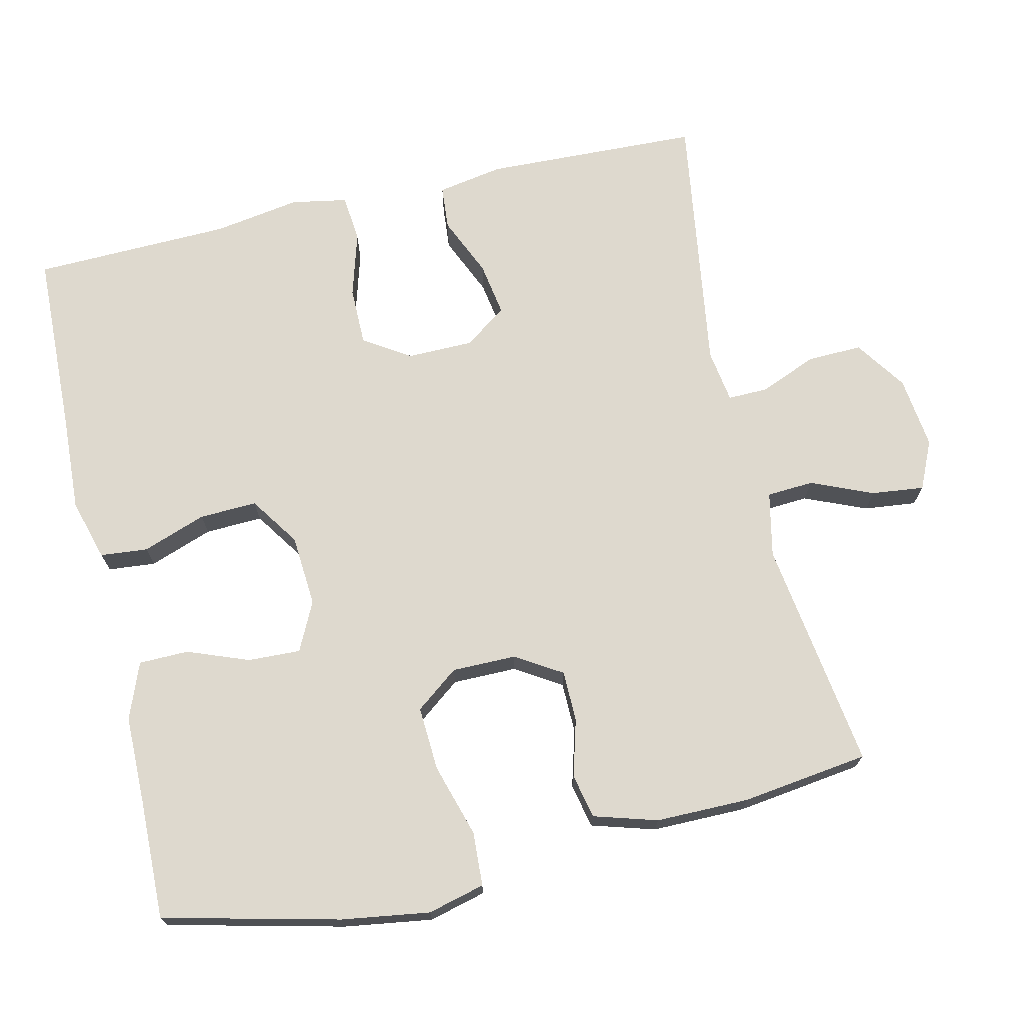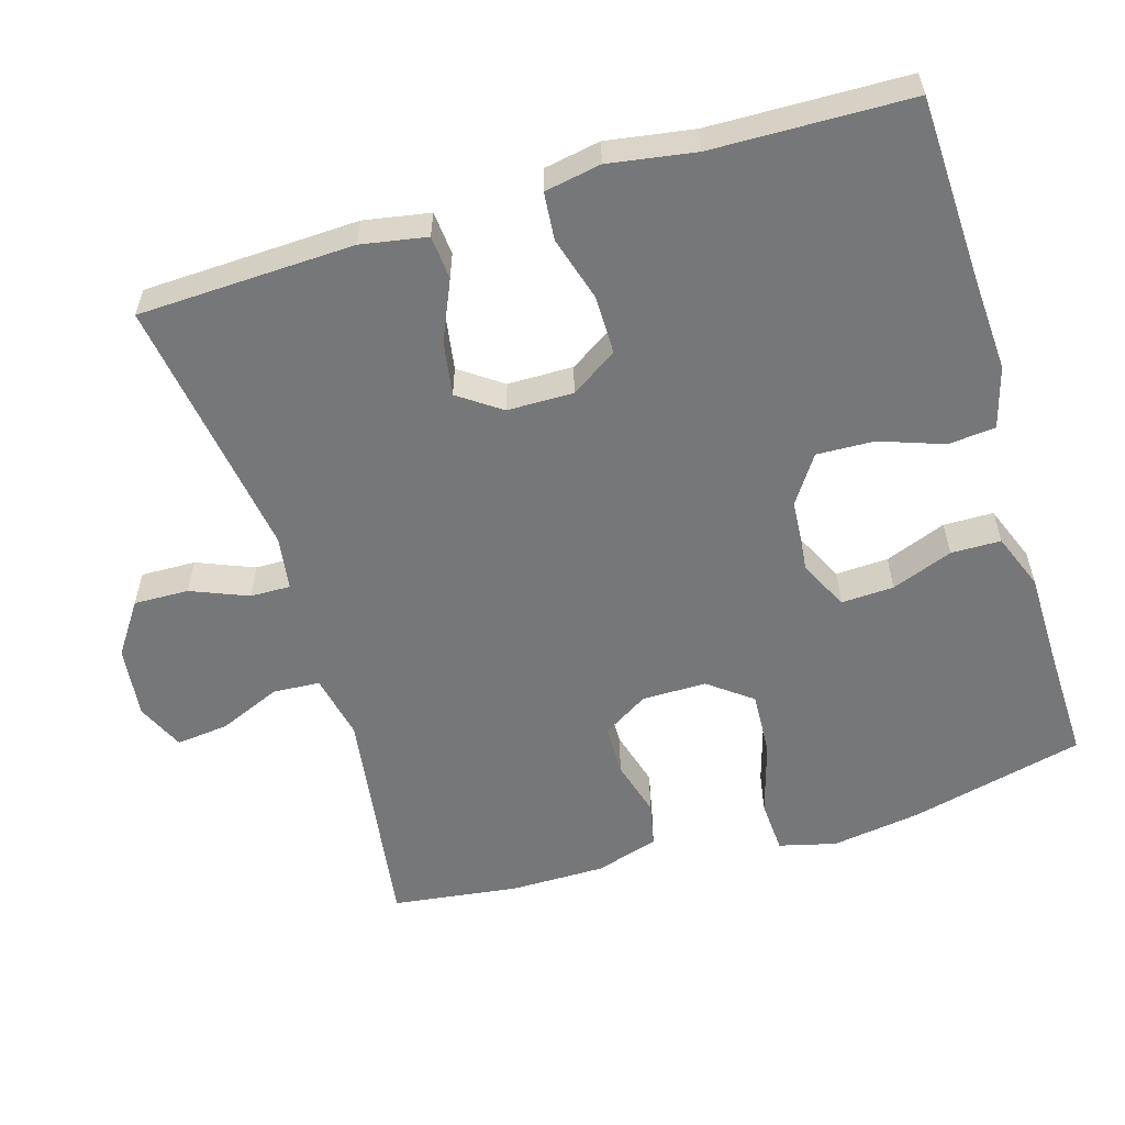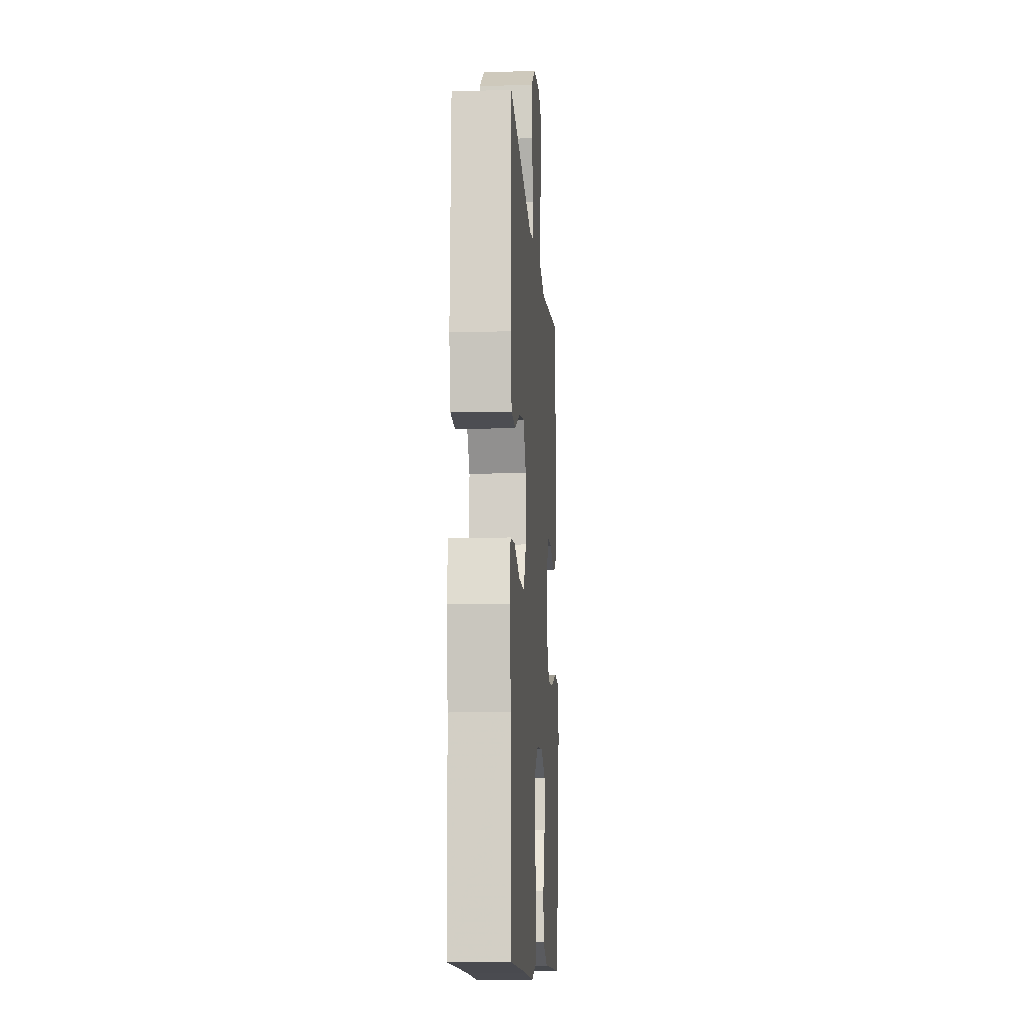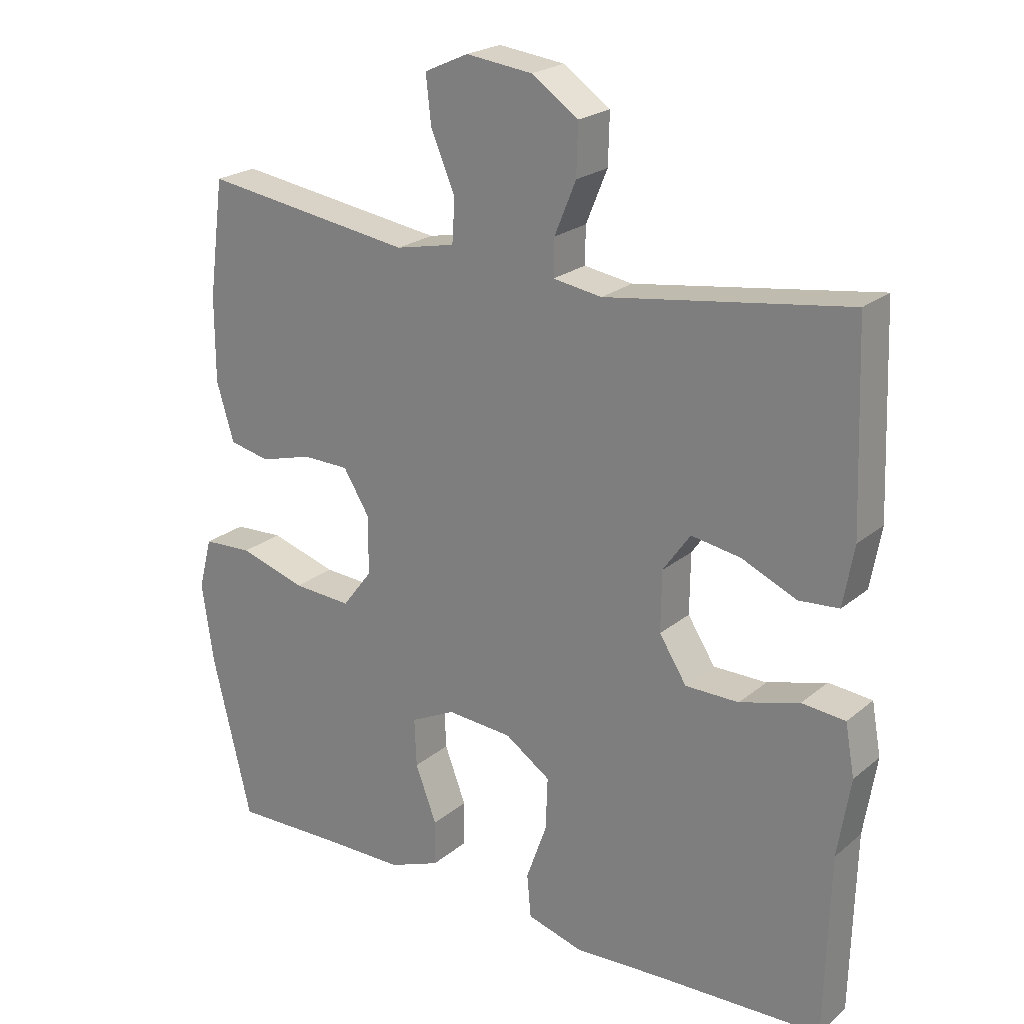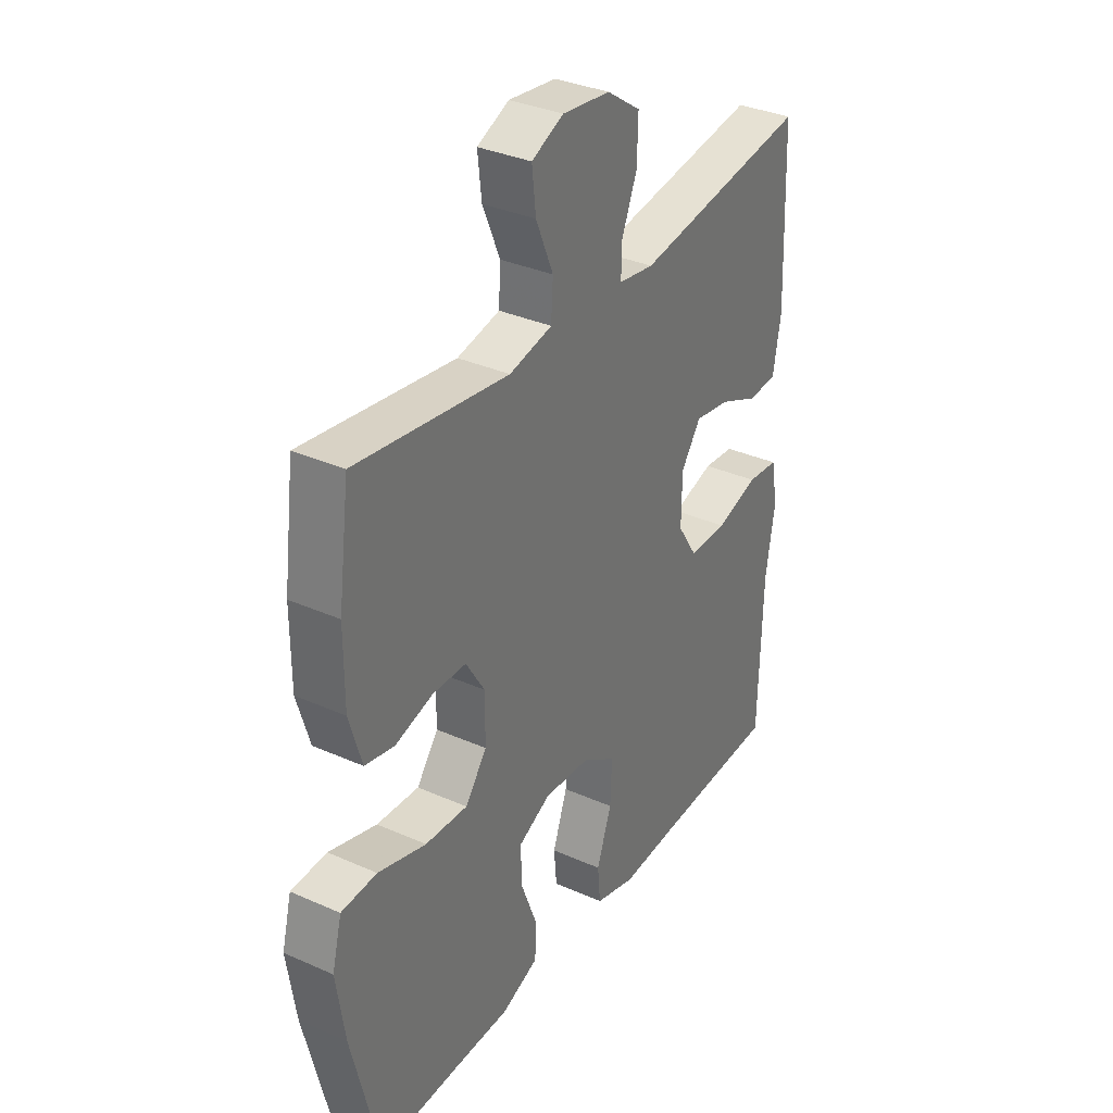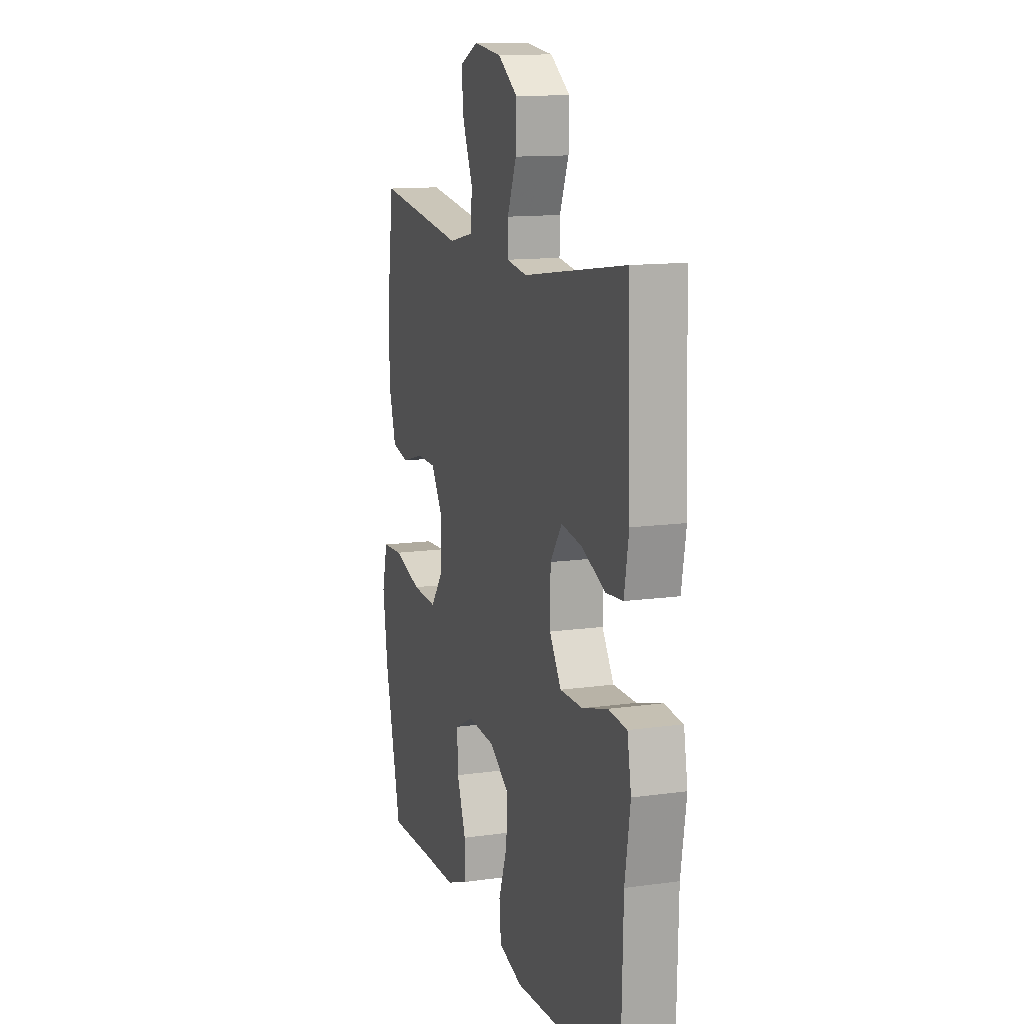
<metadata>
{"format":"obj","ext":"obj","renderer":"f3d","projection":"perspective","resolution":1024,"background":"white","views":[{"elev":71.4,"azim":-103.0,"up":"+Y"},{"elev":-57.1,"azim":106.8,"up":"+Y"},{"elev":-11.5,"azim":93.9,"up":"+Z"},{"elev":22.5,"azim":35.9,"up":"+Z"},{"elev":34.1,"azim":-59.0,"up":"+Z"},{"elev":12.8,"azim":72.0,"up":"+Z"}]}
</metadata>
<code>
v 0.5 0.07 -0.5
v 0.247 0.07 -0.509
v 0.117 0.07 -0.516
v 0.033 0.07 -0.492
v 0.027 0.07 -0.427
v 0.058 0.07 -0.34
v 0.061 0.07 -0.261
v -0.007 0.07 -0.215
v -0.105 0.07 -0.208
v -0.172 0.07 -0.241
v -0.169 0.07 -0.313
v -0.137 0.07 -0.397
v -0.138 0.07 -0.465
v -0.215 0.07 -0.495
v -0.335 0.07 -0.496
v -0.5 0.07 -0.5
v -0.558 0.07 -0.259
v -0.576 0.07 -0.138
v -0.556 0.07 -0.06
v -0.482 0.07 -0.056
v -0.382 0.07 -0.086
v -0.294 0.07 -0.091
v -0.249 0.07 -0.032
v -0.249 0.07 0.056
v -0.288 0.07 0.119
v -0.358 0.07 0.12
v -0.436 0.07 0.098
v -0.497 0.07 0.111
v -0.523 0.07 0.198
v -0.523 0.07 0.326
v -0.5 0.07 0.5
v -0.184 0.07 0.455
v -0.095 0.07 0.474
v -0.091 0.07 0.538
v -0.127 0.07 0.623
v -0.135 0.07 0.695
v -0.069 0.07 0.725
v 0.03 0.07 0.713
v 0.1 0.07 0.665
v 0.098 0.07 0.59
v 0.066 0.07 0.512
v 0.065 0.07 0.457
v 0.138 0.07 0.446
v 0.5 0.07 0.5
v 0.511 0.07 0.205
v 0.495 0.07 0.115
v 0.435 0.07 0.11
v 0.353 0.07 0.146
v 0.279 0.07 0.158
v 0.238 0.07 0.1
v 0.237 0.07 0.01
v 0.278 0.07 -0.054
v 0.358 0.07 -0.054
v 0.447 0.07 -0.028
v 0.512 0.07 -0.034
v 0.526 0.07 -0.111
v 0.507 0.07 -0.229
v 0.5 0 -0.5
v 0.247 0 -0.509
v 0.117 0 -0.516
v 0.033 0 -0.492
v 0.027 0 -0.427
v 0.058 0 -0.34
v 0.061 0 -0.261
v -0.007 0 -0.215
v -0.105 0 -0.208
v -0.172 0 -0.241
v -0.169 0 -0.313
v -0.137 0 -0.397
v -0.138 0 -0.465
v -0.215 0 -0.495
v -0.335 0 -0.496
v -0.5 0 -0.5
v -0.558 0 -0.259
v -0.576 0 -0.138
v -0.556 0 -0.06
v -0.482 0 -0.056
v -0.382 0 -0.086
v -0.294 0 -0.091
v -0.249 0 -0.032
v -0.249 0 0.056
v -0.288 0 0.119
v -0.358 0 0.12
v -0.436 0 0.098
v -0.497 0 0.111
v -0.523 0 0.198
v -0.523 0 0.326
v -0.5 0 0.5
v -0.184 0 0.455
v -0.095 0 0.474
v -0.091 0 0.538
v -0.127 0 0.623
v -0.135 0 0.695
v -0.069 0 0.725
v 0.03 0 0.713
v 0.1 0 0.665
v 0.098 0 0.59
v 0.066 0 0.512
v 0.065 0 0.457
v 0.138 0 0.446
v 0.5 0 0.5
v 0.511 0 0.205
v 0.495 0 0.115
v 0.435 0 0.11
v 0.353 0 0.146
v 0.279 0 0.158
v 0.238 0 0.1
v 0.237 0 0.01
v 0.278 0 -0.054
v 0.358 0 -0.054
v 0.447 0 -0.028
v 0.512 0 -0.034
v 0.526 0 -0.111
v 0.507 0 -0.229
f 54 55 56 57
f 53 54 57 1
f 52 53 1 2
f 51 52 2 3
f 50 51 3 4
f 45 46 47 48
f 43 44 45 48
f 42 43 48 49
f 38 39 40 41
f 38 41 42
f 37 38 42
f 34 35 36 37
f 33 34 37 42
f 32 33 42 49
f 26 27 28 29
f 25 26 29 30
f 18 19 20 21
f 18 21 22
f 15 16 17 18
f 15 18 22
f 14 15 22 23
f 11 12 13 14
f 10 11 14 23
f 50 4 5 6
f 50 6 7
f 31 32 49 50
f 25 30 31 50
f 24 25 50 7
f 9 10 23 24
f 8 9 24
f 7 8 24
f 114 113 112 111
f 58 114 111 110
f 59 58 110 109
f 60 59 109 108
f 61 60 108 107
f 105 104 103 102
f 105 102 101 100
f 106 105 100 99
f 98 97 96 95
f 99 98 95
f 99 95 94
f 94 93 92 91
f 99 94 91 90
f 106 99 90 89
f 86 85 84 83
f 87 86 83 82
f 78 77 76 75
f 79 78 75
f 75 74 73 72
f 79 75 72
f 80 79 72 71
f 71 70 69 68
f 80 71 68 67
f 63 62 61 107
f 64 63 107
f 107 106 89 88
f 107 88 87 82
f 64 107 82 81
f 81 80 67 66
f 81 66 65
f 81 65 64
f 1 58 59 2
f 2 59 60 3
f 3 60 61 4
f 4 61 62 5
f 5 62 63 6
f 6 63 64 7
f 7 64 65 8
f 8 65 66 9
f 9 66 67 10
f 10 67 68 11
f 11 68 69 12
f 12 69 70 13
f 13 70 71 14
f 14 71 72 15
f 15 72 73 16
f 16 73 74 17
f 17 74 75 18
f 18 75 76 19
f 19 76 77 20
f 20 77 78 21
f 21 78 79 22
f 22 79 80 23
f 23 80 81 24
f 24 81 82 25
f 25 82 83 26
f 26 83 84 27
f 27 84 85 28
f 28 85 86 29
f 29 86 87 30
f 30 87 88 31
f 31 88 89 32
f 32 89 90 33
f 33 90 91 34
f 34 91 92 35
f 35 92 93 36
f 36 93 94 37
f 37 94 95 38
f 38 95 96 39
f 39 96 97 40
f 40 97 98 41
f 41 98 99 42
f 42 99 100 43
f 43 100 101 44
f 44 101 102 45
f 45 102 103 46
f 46 103 104 47
f 47 104 105 48
f 48 105 106 49
f 49 106 107 50
f 50 107 108 51
f 51 108 109 52
f 52 109 110 53
f 53 110 111 54
f 54 111 112 55
f 55 112 113 56
f 56 113 114 57
f 57 114 58 1

</code>
